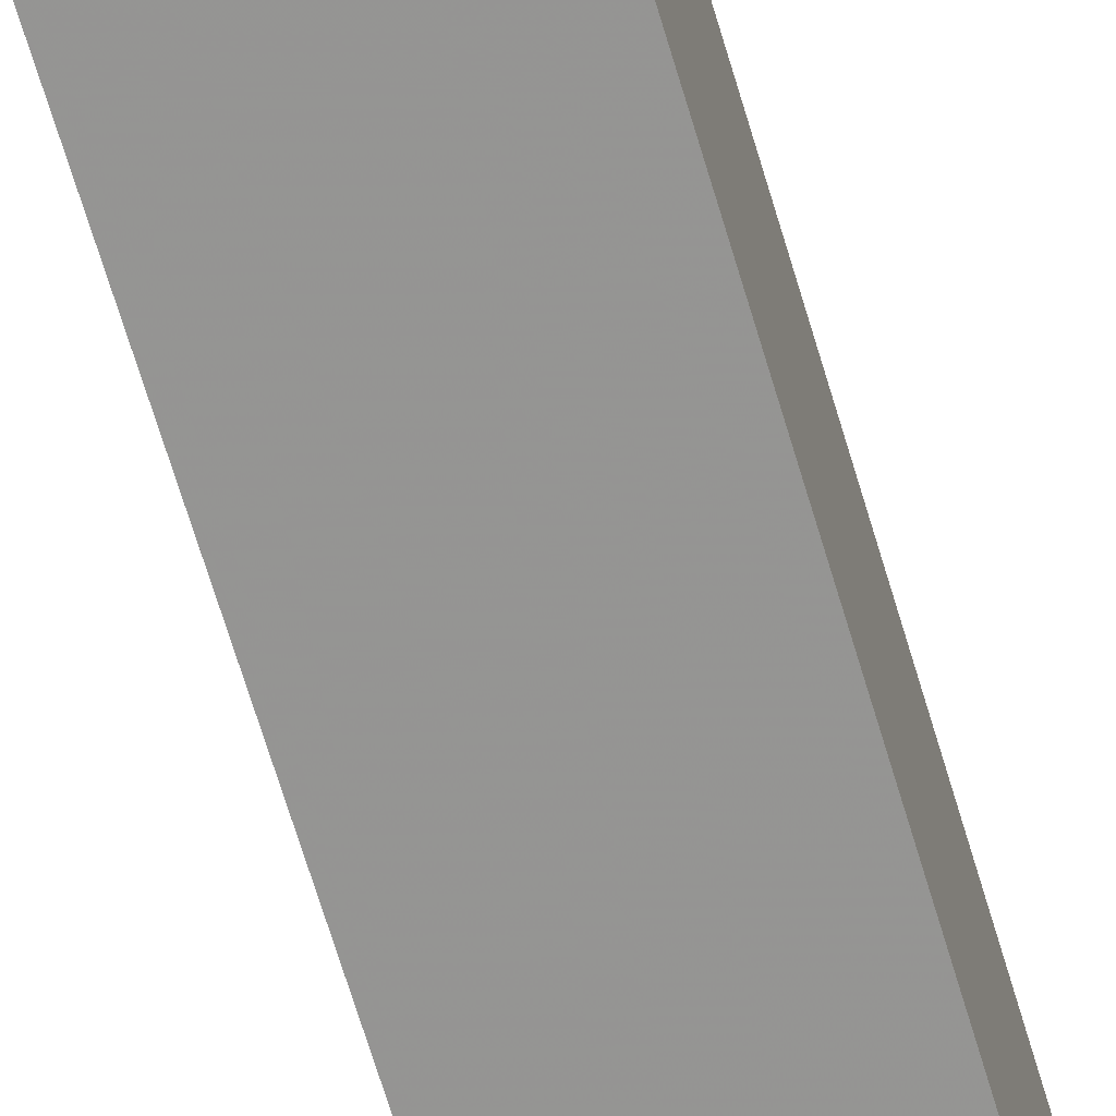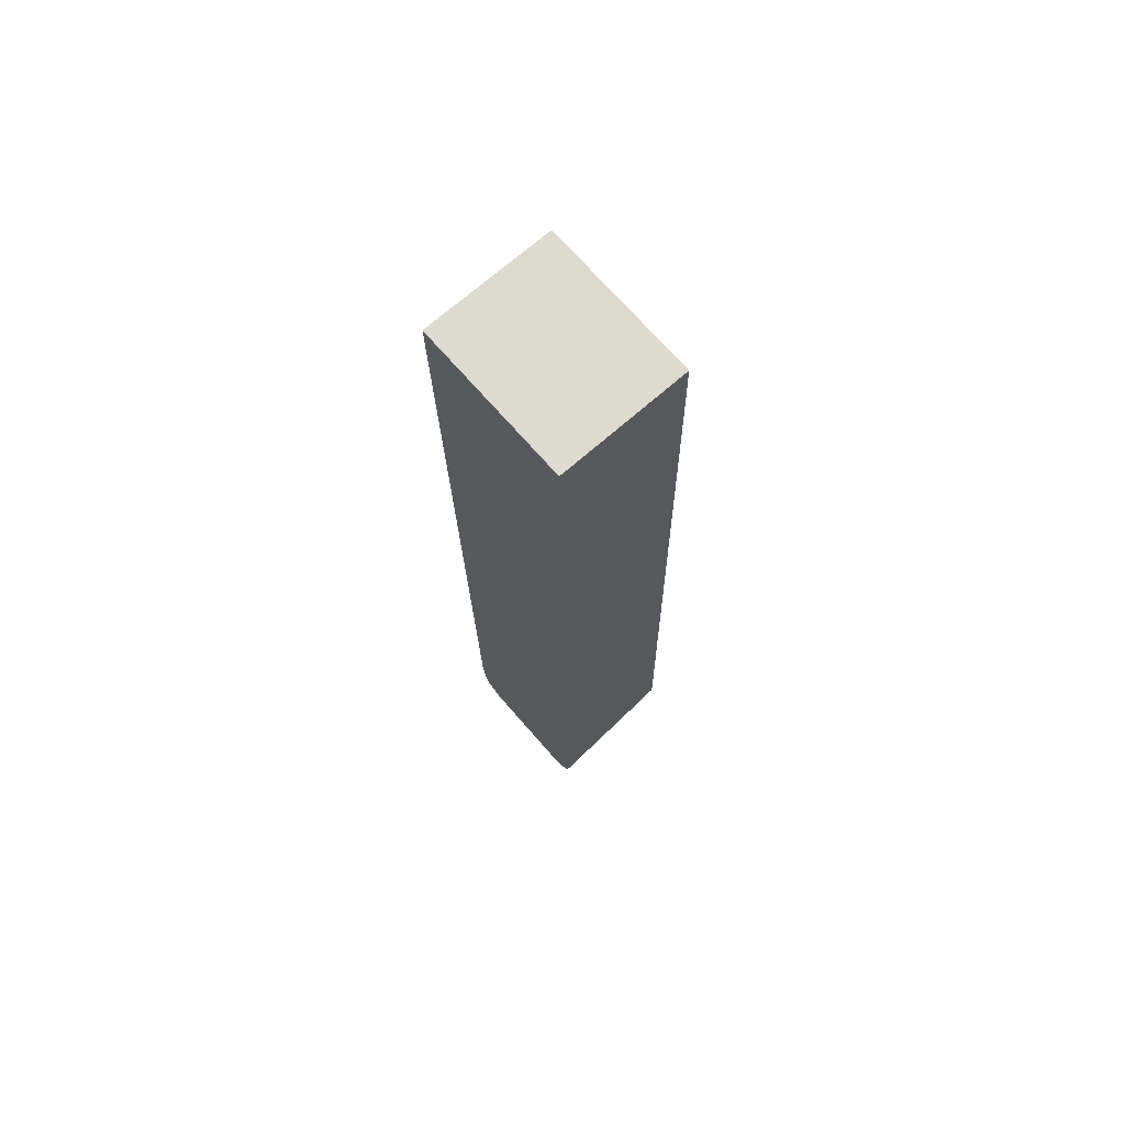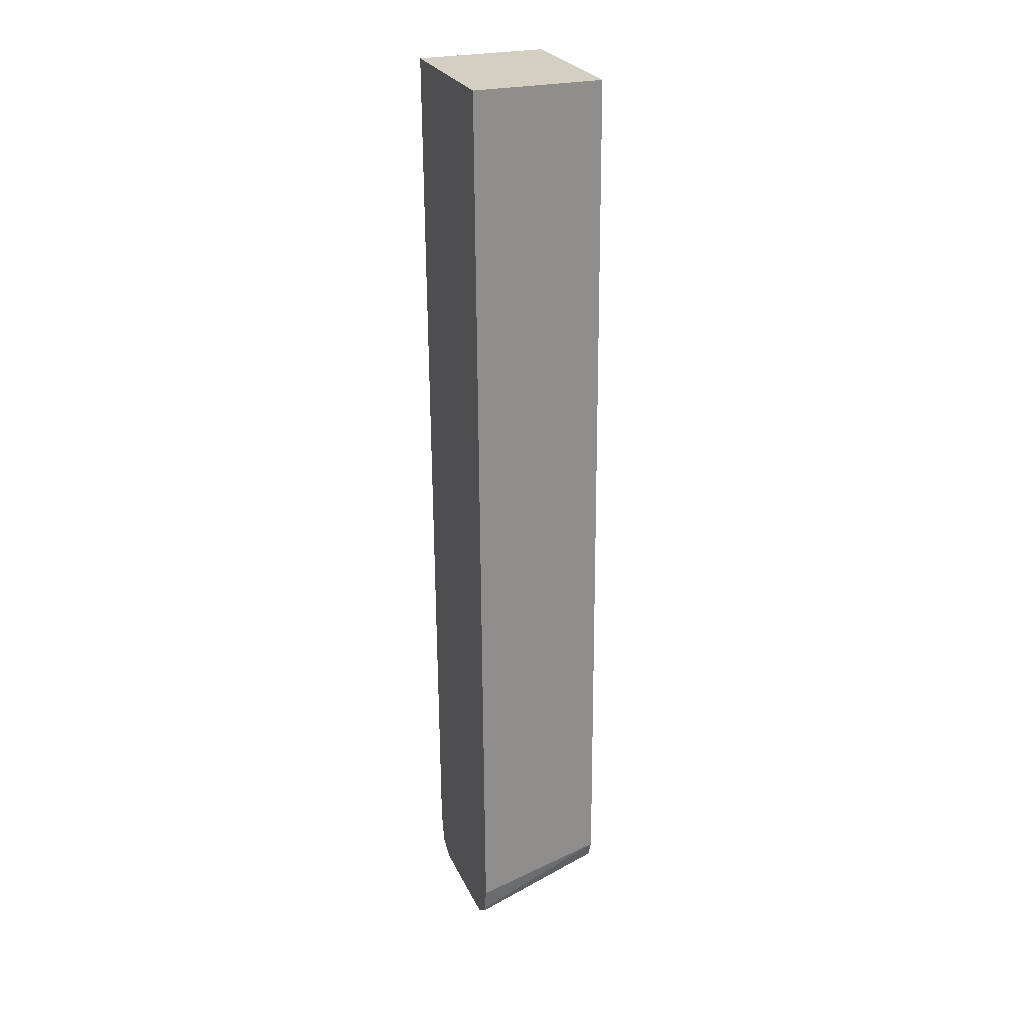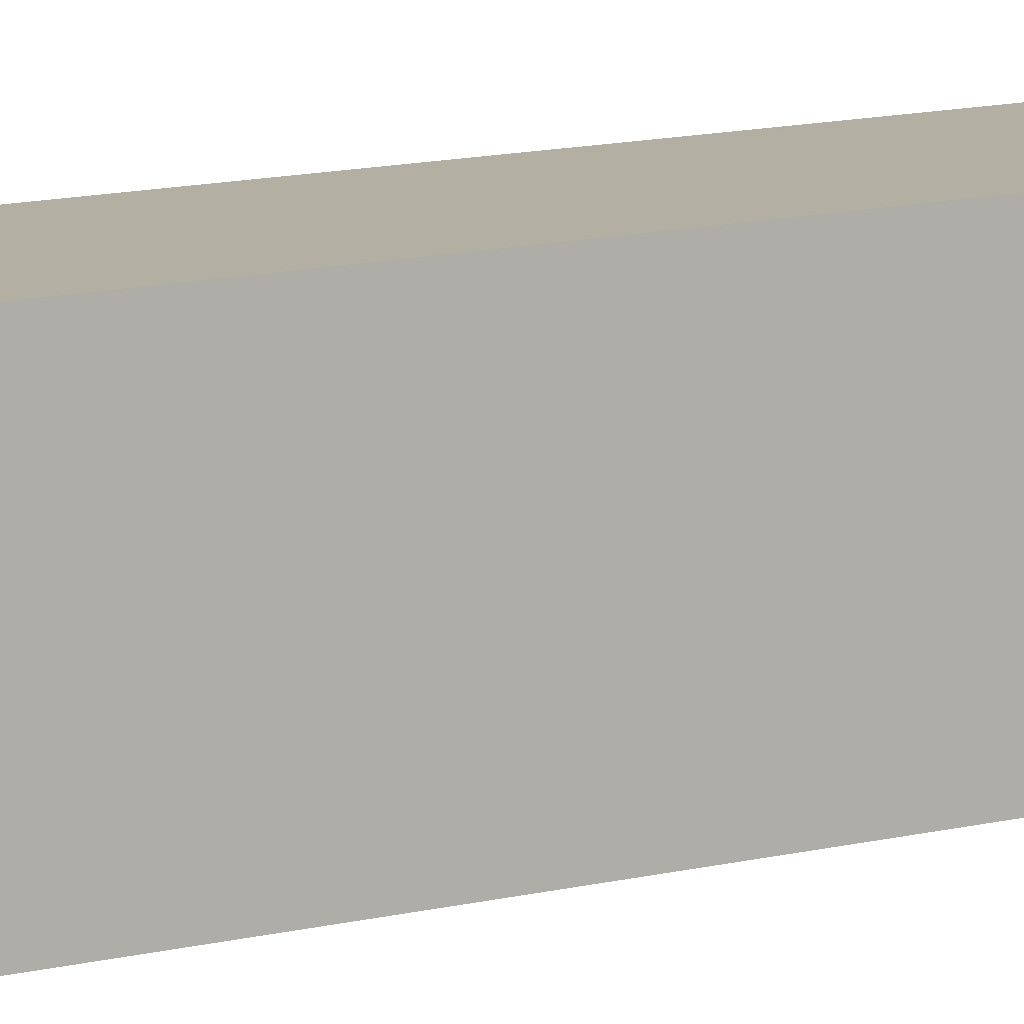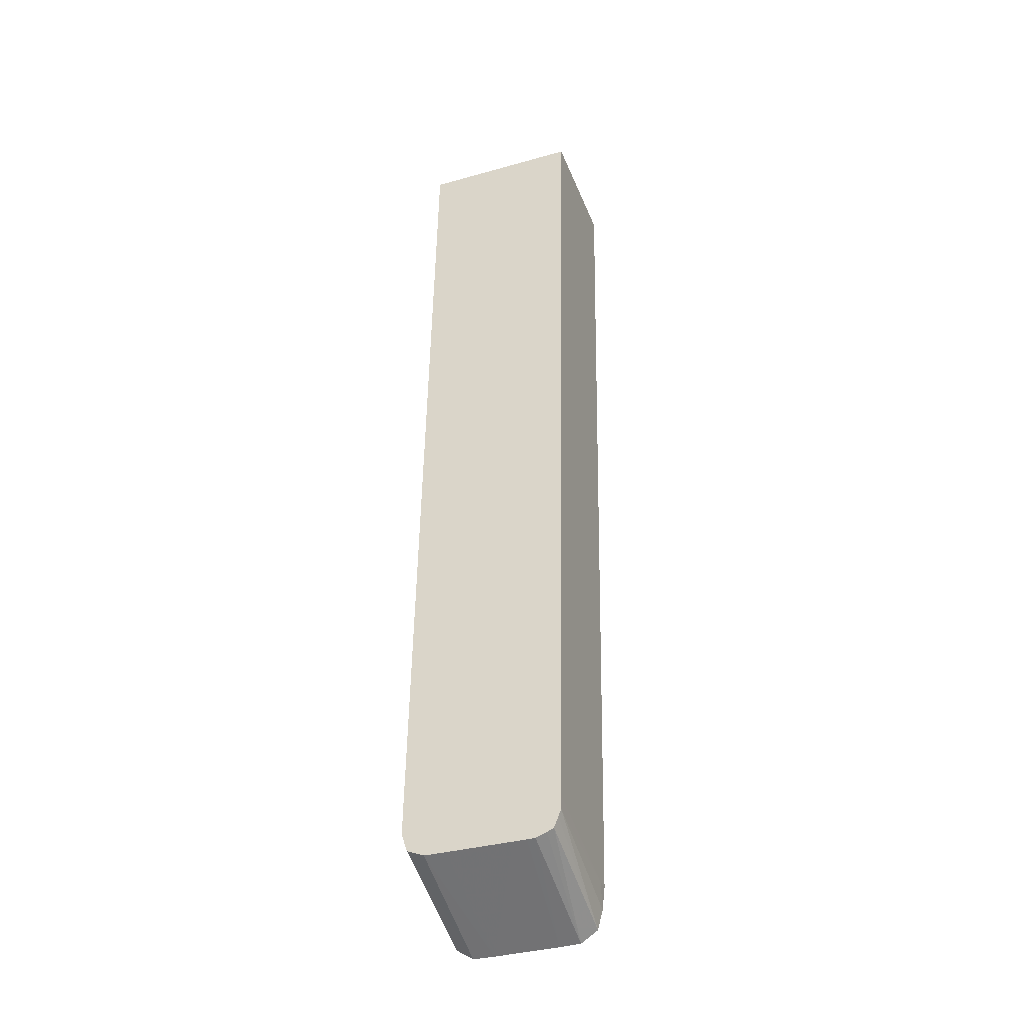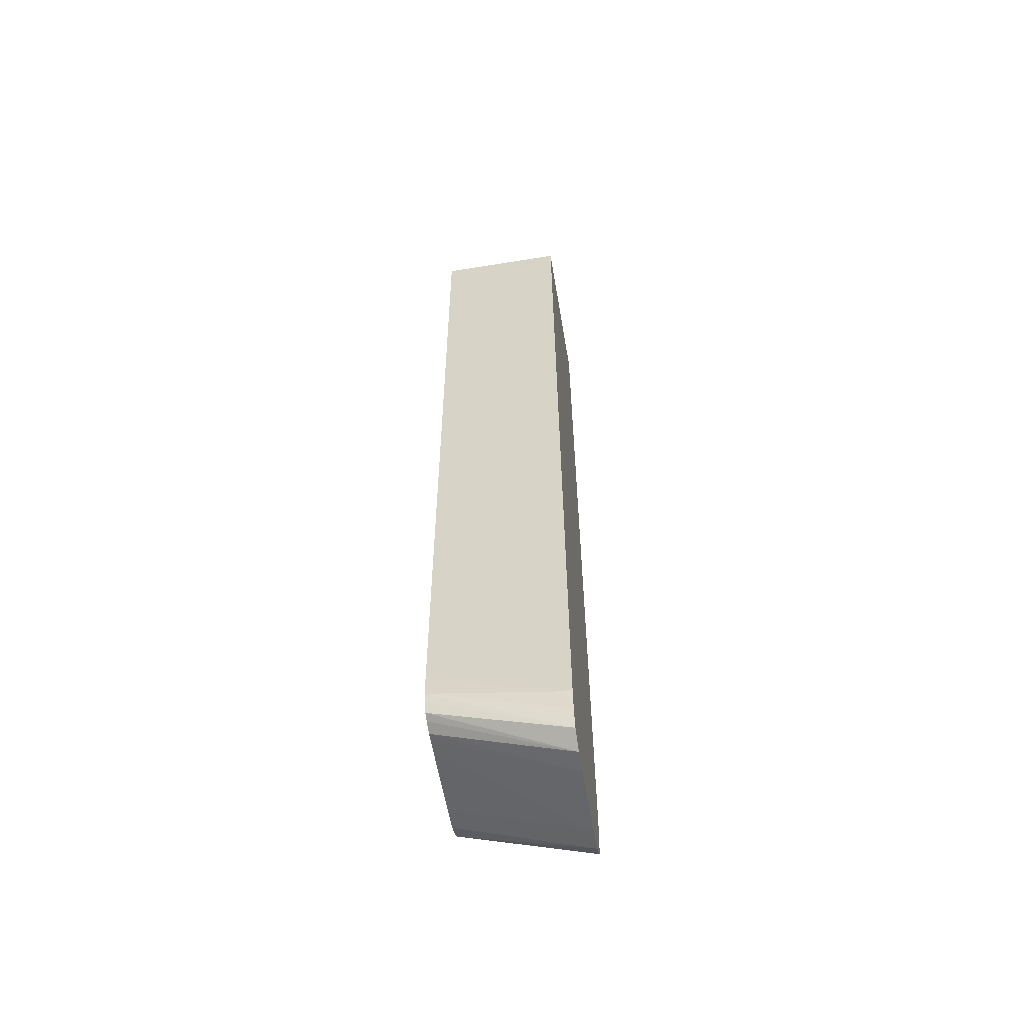
<metadata>
{"format":"obj","ext":"obj","renderer":"f3d","projection":"perspective","resolution":1024,"background":"white","views":[{"elev":-68.2,"azim":-163.5,"up":"+Y"},{"elev":71.0,"azim":-41.2,"up":"+Z"},{"elev":25.9,"azim":-20.7,"up":"+Z"},{"elev":10.7,"azim":-119.9,"up":"+Y"},{"elev":-36.5,"azim":109.9,"up":"+Z"},{"elev":-58.4,"azim":-170.5,"up":"+Z"}]}
</metadata>
<code>
v -0.003975 0.07043 0.02847
v -0.003975 0.0705 0.02811
v 0.000648 0.07045 0.02969
v -0.00353 0.07043 0.02891
v -0.003975 0.07043 0.02891
v -0.003974 0.0706 0.02757
v 0.0006489 0.07067 0.02906
v 0.0006475 0.07046 0.03047
v 0.0006473 0.07047 0.03075
v 0.0006469 0.07048 0.03125
v 0.0006467 0.07048 0.03153
v 0.0006458 0.0705 0.0328
v 0.0003642 0.07063 0.03982
v 0.0006285 0.07093 0.05722
v 0.0003412 0.07099 0.06083
v -0.001194 0.07099 0.06082
v -0.003998 0.07098 0.06038
v -0.003974 0.07066 0.02741
v 0.0006503 0.07127 0.02881
v -0.003972 0.07127 0.02701
v 0.000626 0.07099 0.06083
v -0.002752 0.07099 0.06082
v -0.003998 0.07099 0.06082
v 0.0006518 0.07205 0.02881
v -0.003971 0.07205 0.027
v 0.000637 0.07661 0.06083
v -0.003987 0.07661 0.06082
v 0.0006549 0.07361 0.0288
v -0.003966 0.0744 0.027
v 0.0006574 0.07487 0.0288
v 0.0006564 0.07439 0.0288
v 0.0003641 0.07661 0.06083
v 0.0006372 0.0766 0.06057
v -0.003531 0.07661 0.06082
v -0.003987 0.0766 0.06051
v -0.003965 0.07516 0.02702
v 0.000658 0.07517 0.0288
v -0.001194 0.07661 0.06083
v 0.0006585 0.07608 0.03047
v -0.003531 0.07605 0.02891
v -0.003965 0.07607 0.03012
v -0.003964 0.07577 0.02741
v 0.000659 0.0758 0.02905
v 0.0006586 0.07556 0.02894
v 0.0006587 0.07607 0.03017
v 0.0006591 0.07606 0.02969
v -0.003964 0.07596 0.02811
v -0.003964 0.07605 0.02891
v -0.003965 0.07606 0.02935
v 0.0006591 0.07596 0.02944
f 1 2 3
f 1 3 4
f 1 4 5
f 1 5 17
f 1 17 23
f 1 23 27
f 1 27 35
f 1 35 41
f 1 41 49
f 1 49 48
f 1 48 47
f 1 47 42
f 1 42 36
f 1 36 29
f 1 29 25
f 1 25 20
f 1 20 18
f 1 18 6
f 1 6 2
f 2 6 3
f 3 6 7
f 3 7 19
f 3 19 24
f 3 24 28
f 3 28 31
f 3 31 30
f 3 30 37
f 3 37 44
f 3 44 43
f 3 43 50
f 3 50 46
f 3 46 45
f 3 45 39
f 3 39 33
f 3 33 26
f 3 26 21
f 3 21 14
f 3 14 12
f 3 12 11
f 3 11 10
f 3 10 9
f 3 9 8
f 3 8 4
f 4 8 5
f 5 8 9
f 5 9 10
f 5 10 11
f 5 11 12
f 5 12 13
f 5 13 14
f 5 14 15
f 5 15 16
f 5 16 17
f 6 18 7
f 7 18 20
f 7 20 19
f 12 14 13
f 14 21 15
f 15 21 26
f 15 26 32
f 15 32 38
f 15 38 34
f 15 34 27
f 15 27 23
f 15 23 22
f 15 22 16
f 16 22 17
f 17 22 23
f 19 20 25
f 19 25 24
f 24 25 28
f 25 29 30
f 25 30 31
f 25 31 28
f 26 33 32
f 27 34 35
f 29 36 37
f 29 37 30
f 32 33 39
f 32 39 40
f 32 40 41
f 32 41 38
f 34 38 41
f 34 41 35
f 36 42 43
f 36 43 44
f 36 44 37
f 39 45 40
f 40 45 46
f 40 46 47
f 40 47 48
f 40 48 49
f 40 49 41
f 42 47 46
f 42 46 50
f 42 50 43

</code>
